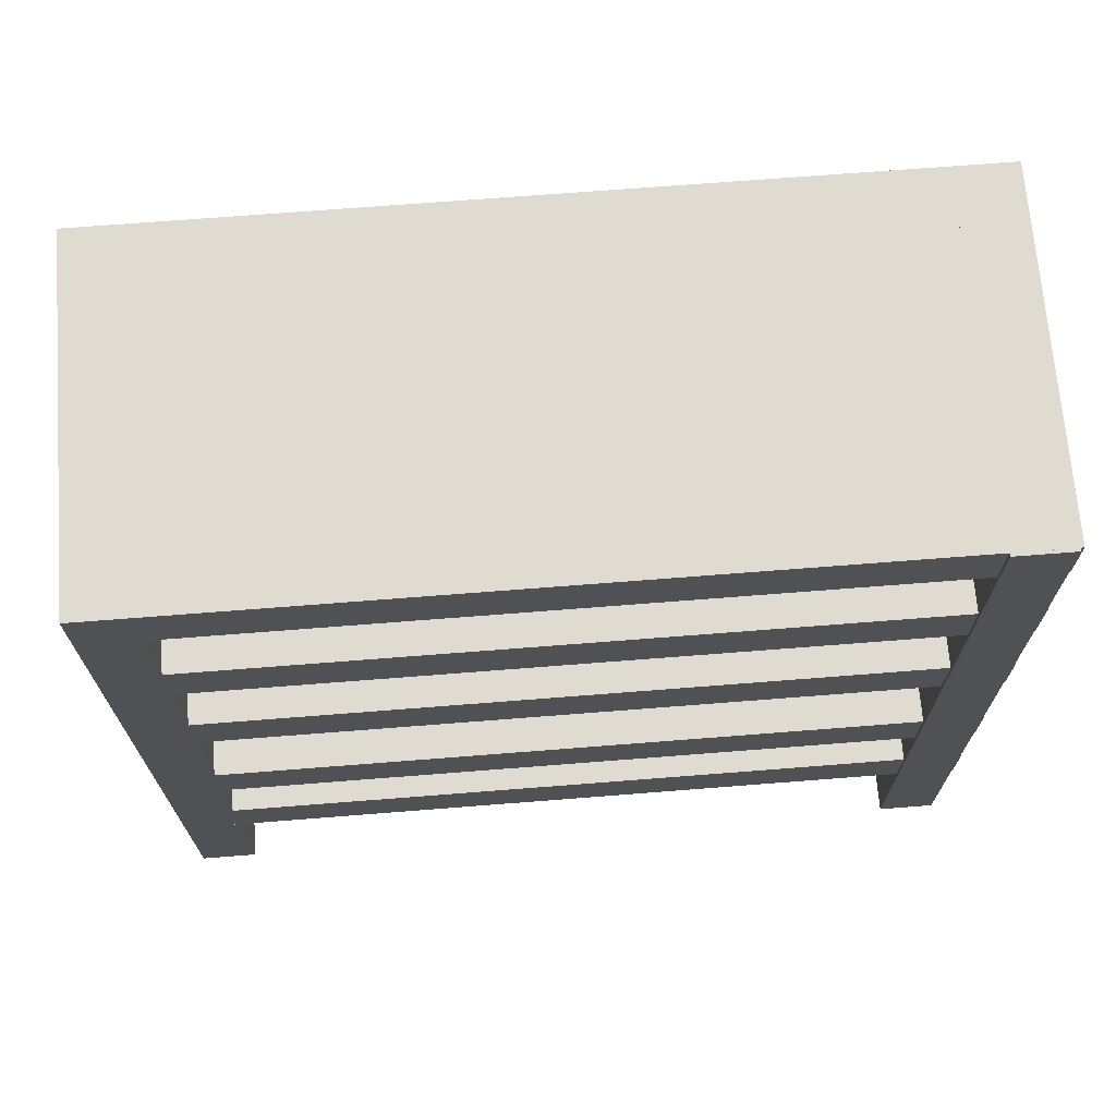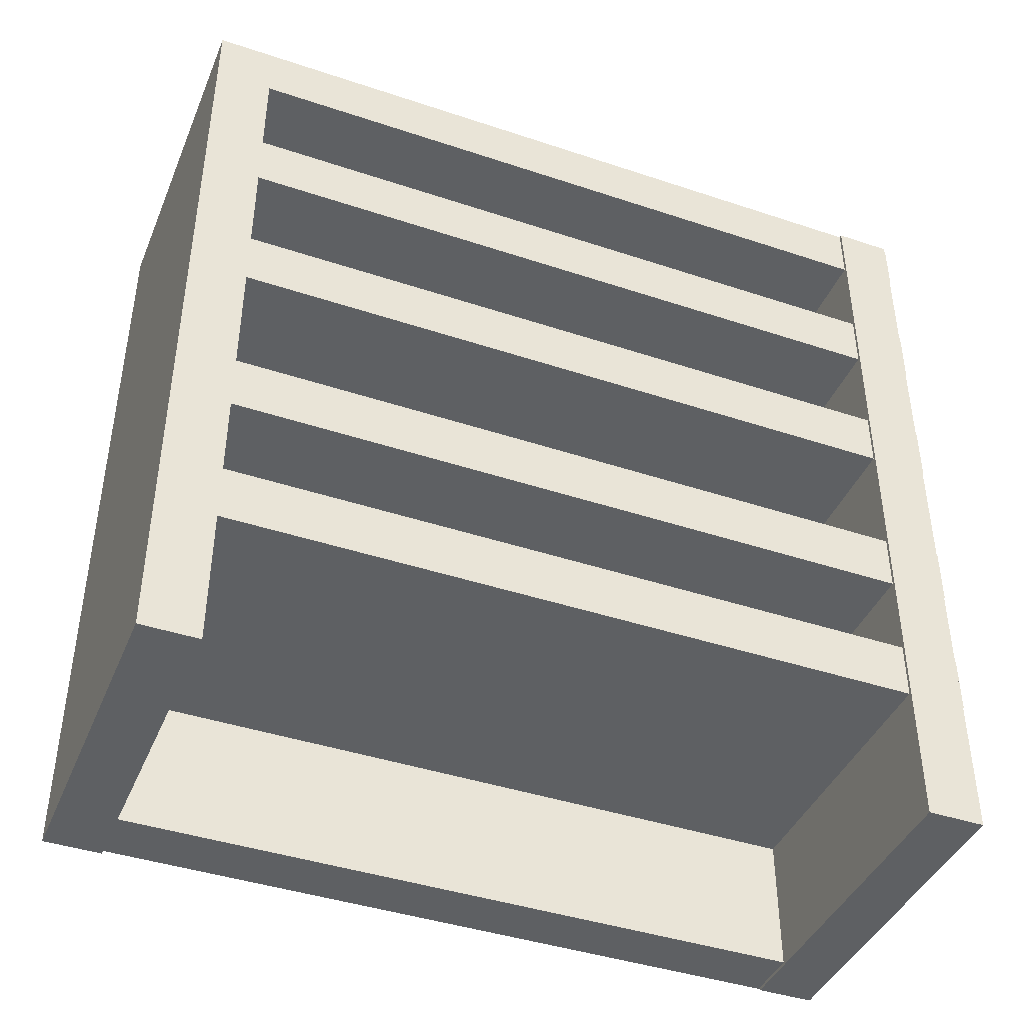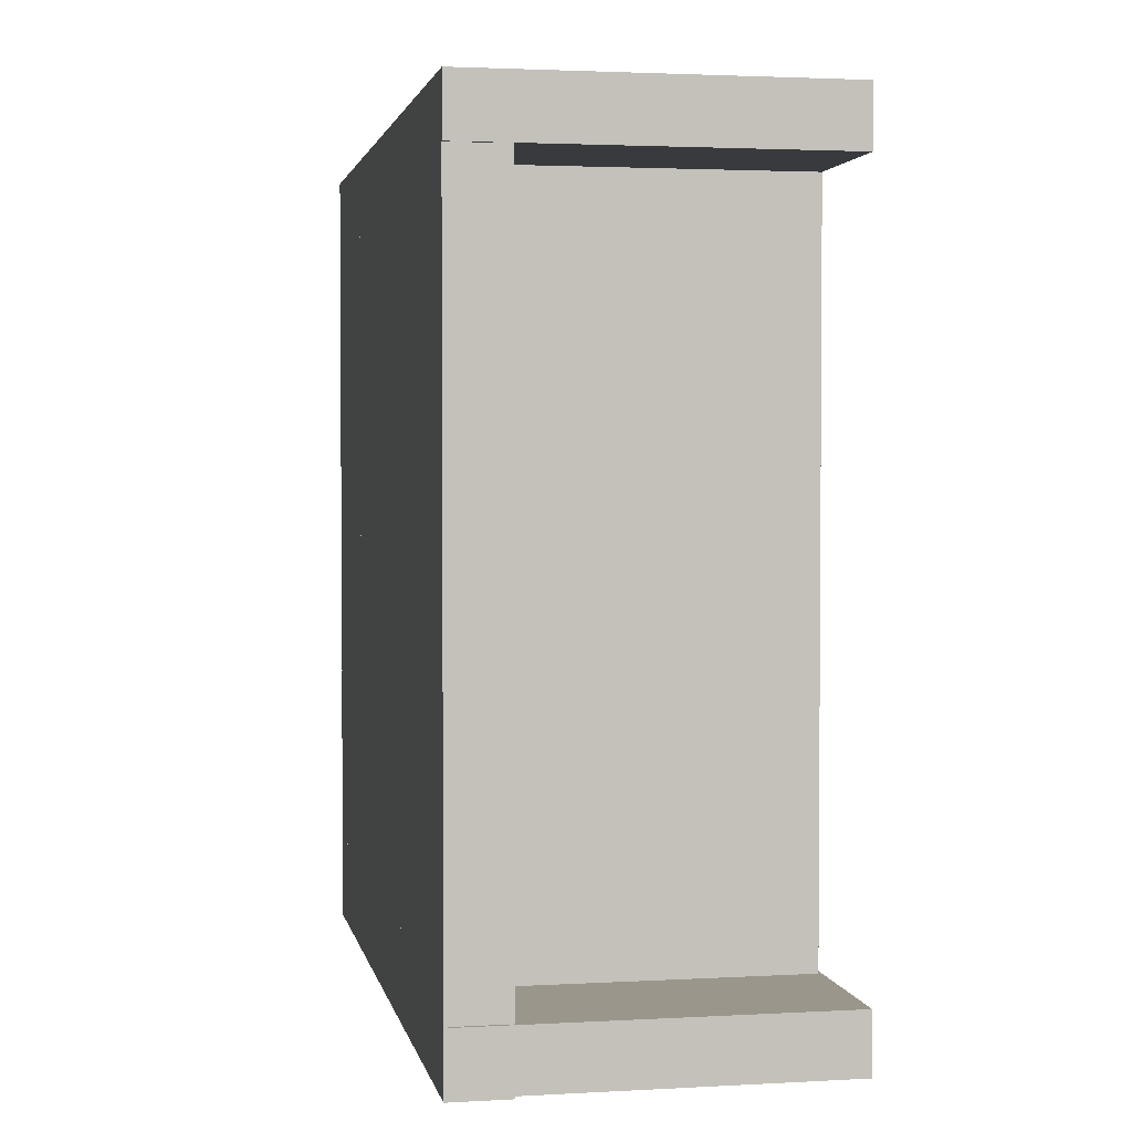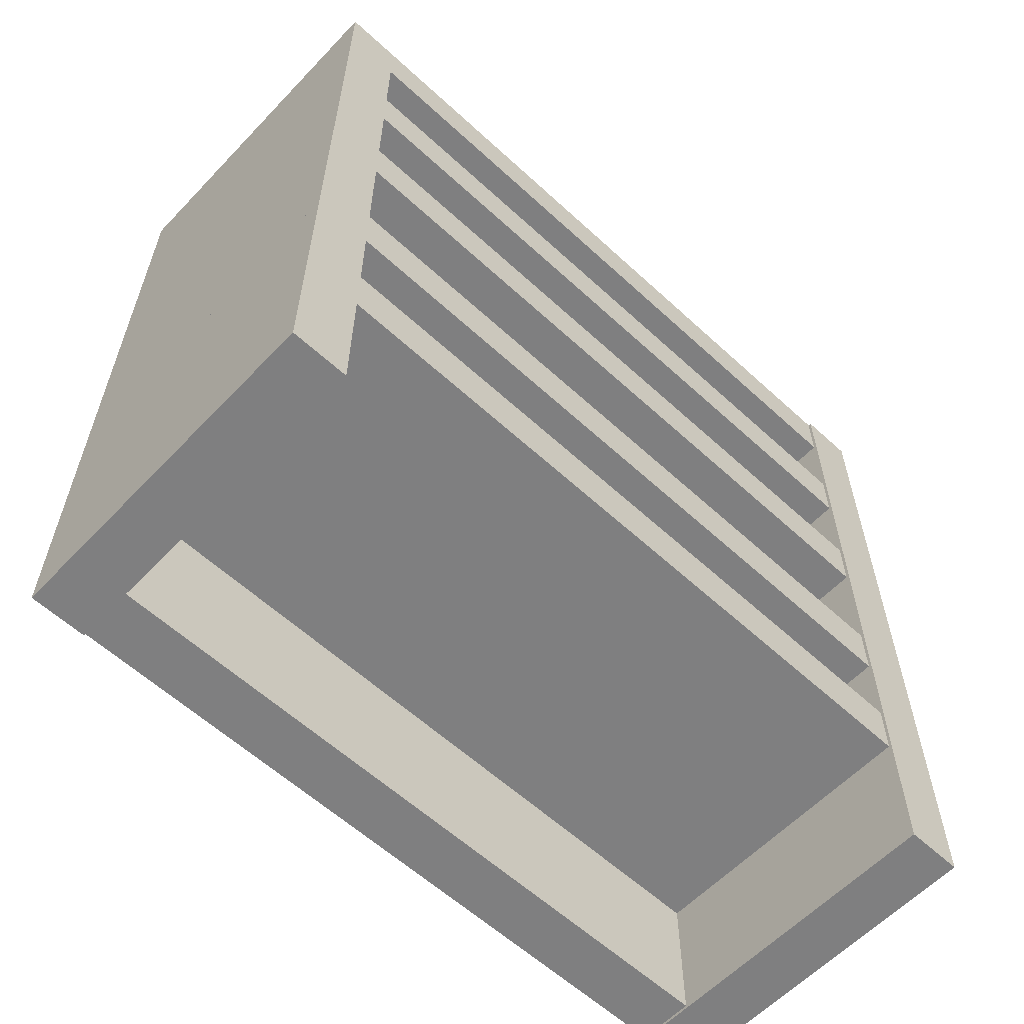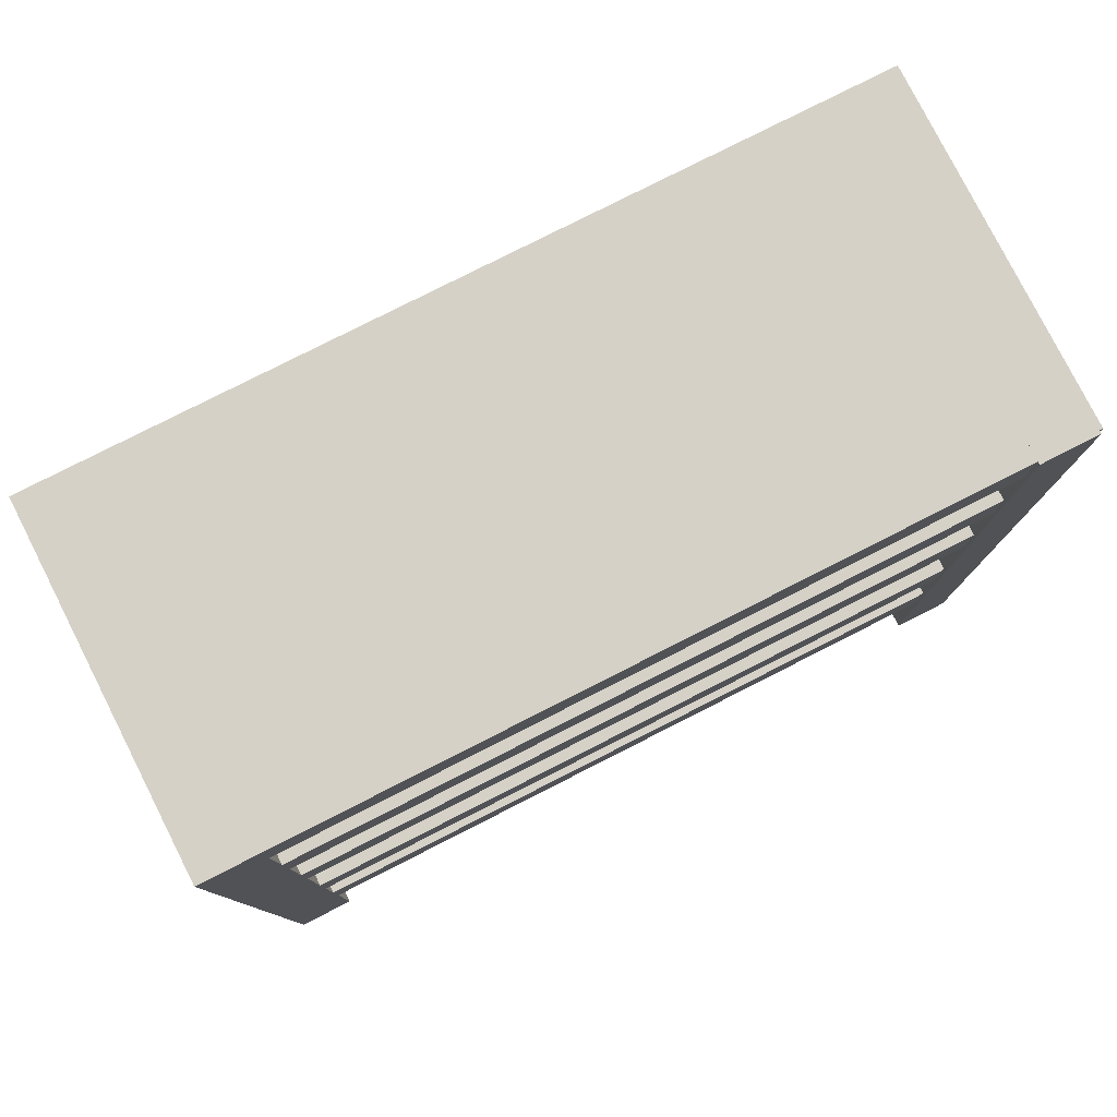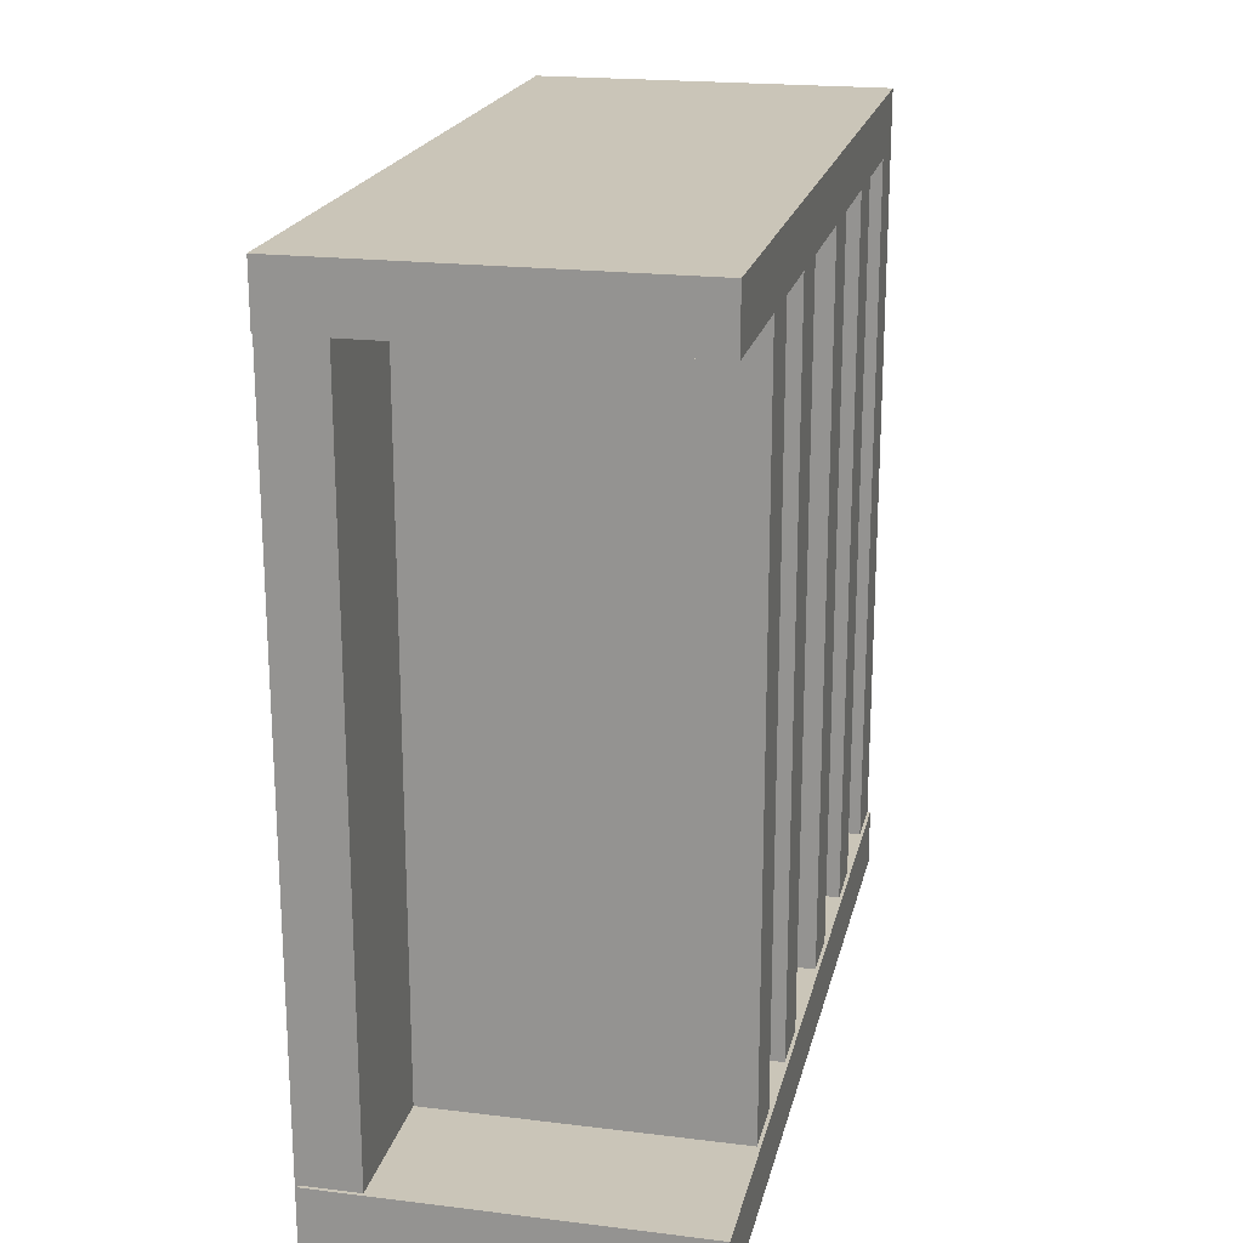
<metadata>
{"format":"obj","ext":"obj","renderer":"f3d","projection":"perspective","resolution":1024,"background":"white","views":[{"elev":69.8,"azim":85.5,"up":"+Y"},{"elev":-42.1,"azim":68.2,"up":"+Y"},{"elev":2.5,"azim":-10.9,"up":"+Z"},{"elev":-59.8,"azim":46.7,"up":"+Y"},{"elev":79.2,"azim":63.1,"up":"+Y"},{"elev":20.4,"azim":12.6,"up":"+Z"}]}
</metadata>
<code>
o Mesa_Laboratorio.001
v -3.45 2.13 -1.1
v -3.27 2.13 -1.1
v -3.45 2.13 -3.66
v -3.27 2.13 -3.66
v -3.45 -0.41 -1.1
v -3.27 -0.41 -1.1
v -3.45 -0.41 -3.66
v -3.27 -0.41 -3.66
v -3.44 -0.42 -3.65
v -3.44 -0.42 -3.47
v -3.44 2.14 -3.65
v -3.44 2.14 -3.47
v -2.34 -0.42 -3.65
v -2.34 -0.42 -3.47
v -2.34 2.14 -3.65
v -2.34 2.14 -3.47
v -3.45 1.49 -1.1
v -3.45 1.67 -1.1
v -3.45 1.49 -3.66
v -3.45 1.67 -3.66
v -2.35 1.49 -1.1
v -2.35 1.67 -1.1
v -2.35 1.49 -3.66
v -2.35 1.67 -3.66
v -3.45 -0.42 -1.28
v -3.45 -0.42 -1.1
v -3.45 2.14 -1.28
v -3.45 2.14 -1.1
v -2.35 -0.42 -1.28
v -2.35 -0.42 -1.1
v -2.35 2.14 -1.28
v -2.35 2.14 -1.1
v -3.44 -0.42 -3.65
v -3.44 -0.42 -3.47
v -3.44 2.14 -3.65
v -3.44 2.14 -3.47
v -2.34 -0.42 -3.65
v -2.34 -0.42 -3.47
v -2.34 2.14 -3.65
v -2.34 2.14 -3.47
v -3.45 1.96 -1.1
v -3.45 2.14 -1.1
v -3.45 1.96 -3.66
v -3.45 2.14 -3.66
v -2.35 1.96 -1.1
v -2.35 2.14 -1.1
v -2.35 1.96 -3.66
v -2.35 2.14 -3.66
v -3.45 1.01 -1.1
v -3.45 1.19 -1.1
v -3.45 1.01 -3.66
v -3.45 1.19 -3.66
v -2.35 1.01 -1.1
v -2.35 1.19 -1.1
v -2.35 1.01 -3.66
v -2.35 1.19 -3.66
v -3.45 0.02 -1.1
v -3.45 0.2 -1.1
v -3.45 0.02 -3.66
v -3.45 0.2 -3.66
v -2.35 0.02 -1.1
v -2.35 0.2 -1.1
v -2.35 0.02 -3.66
v -2.35 0.2 -3.66
v -3.45 0.46 -1.1
v -3.45 0.64 -1.1
v -3.45 0.46 -3.66
v -3.45 0.64 -3.66
v -2.35 0.46 -1.1
v -2.35 0.64 -1.1
v -2.35 0.46 -3.66
v -2.35 0.64 -3.66
f 1 2 4 3
f 3 4 8 7
f 7 8 6 5
f 5 6 2 1
f 3 7 5 1
f 8 4 2 6
f 9 10 12 11
f 11 12 16 15
f 15 16 14 13
f 13 14 10 9
f 11 15 13 9
f 16 12 10 14
f 17 18 20 19
f 19 20 24 23
f 23 24 22 21
f 21 22 18 17
f 19 23 21 17
f 24 20 18 22
f 25 26 28 27
f 27 28 32 31
f 31 32 30 29
f 29 30 26 25
f 27 31 29 25
f 32 28 26 30
f 33 34 36 35
f 35 36 40 39
f 39 40 38 37
f 37 38 34 33
f 35 39 37 33
f 40 36 34 38
f 41 42 44 43
f 43 44 48 47
f 47 48 46 45
f 45 46 42 41
f 43 47 45 41
f 48 44 42 46
f 49 50 52 51
f 51 52 56 55
f 55 56 54 53
f 53 54 50 49
f 51 55 53 49
f 56 52 50 54
f 57 58 60 59
f 59 60 64 63
f 63 64 62 61
f 61 62 58 57
f 59 63 61 57
f 64 60 58 62
f 65 66 68 67
f 67 68 72 71
f 71 72 70 69
f 69 70 66 65
f 67 71 69 65
f 72 68 66 70

</code>
